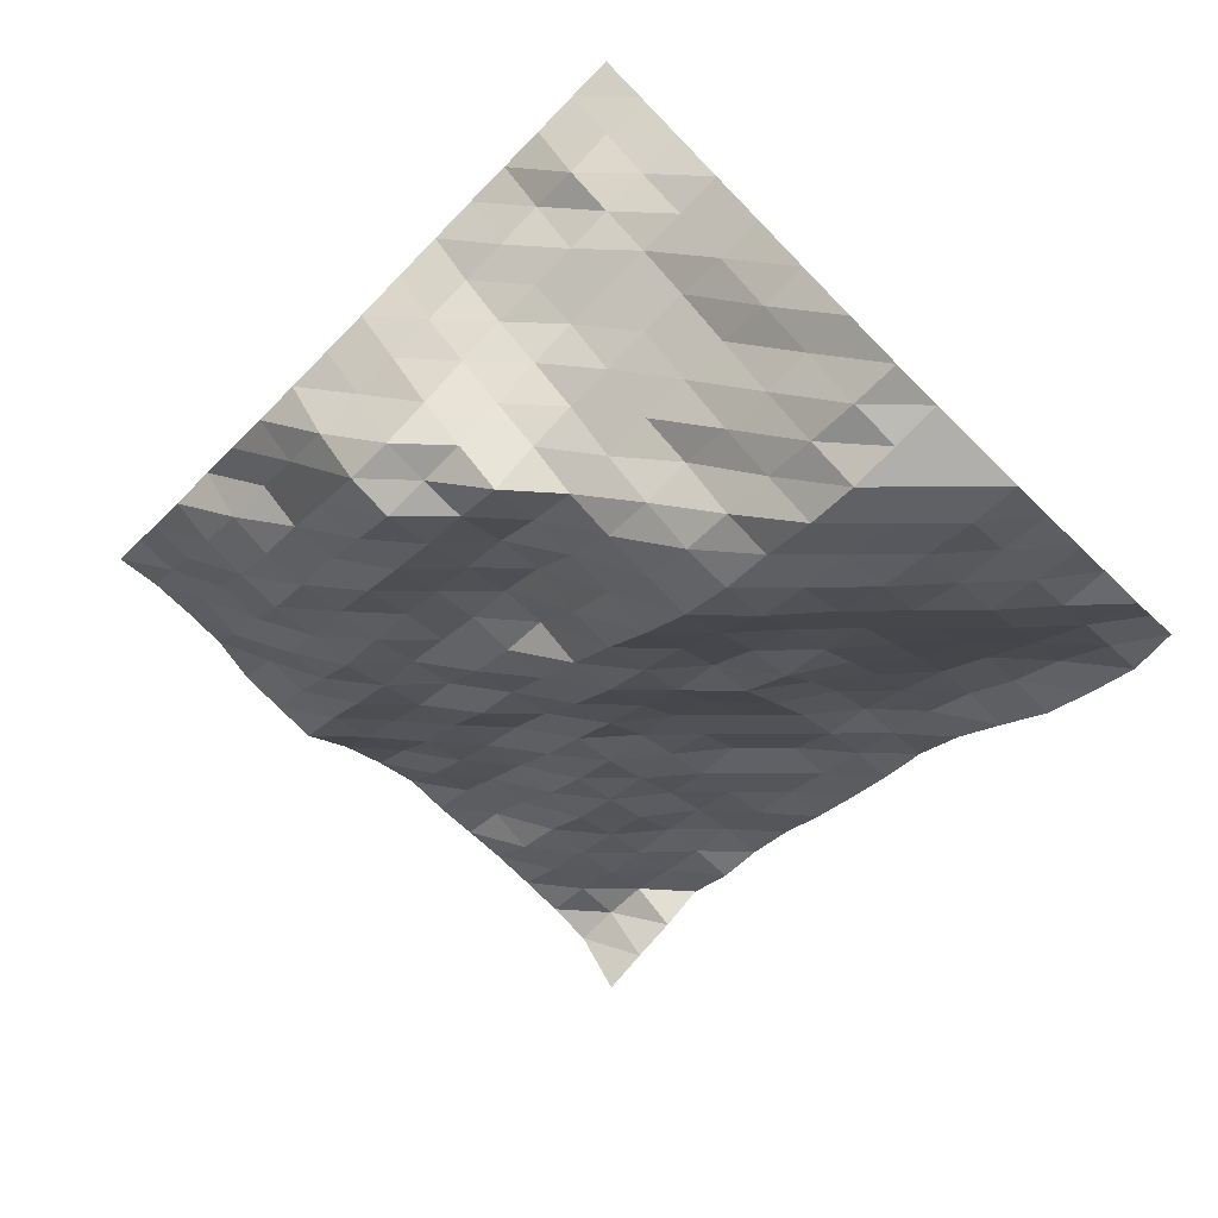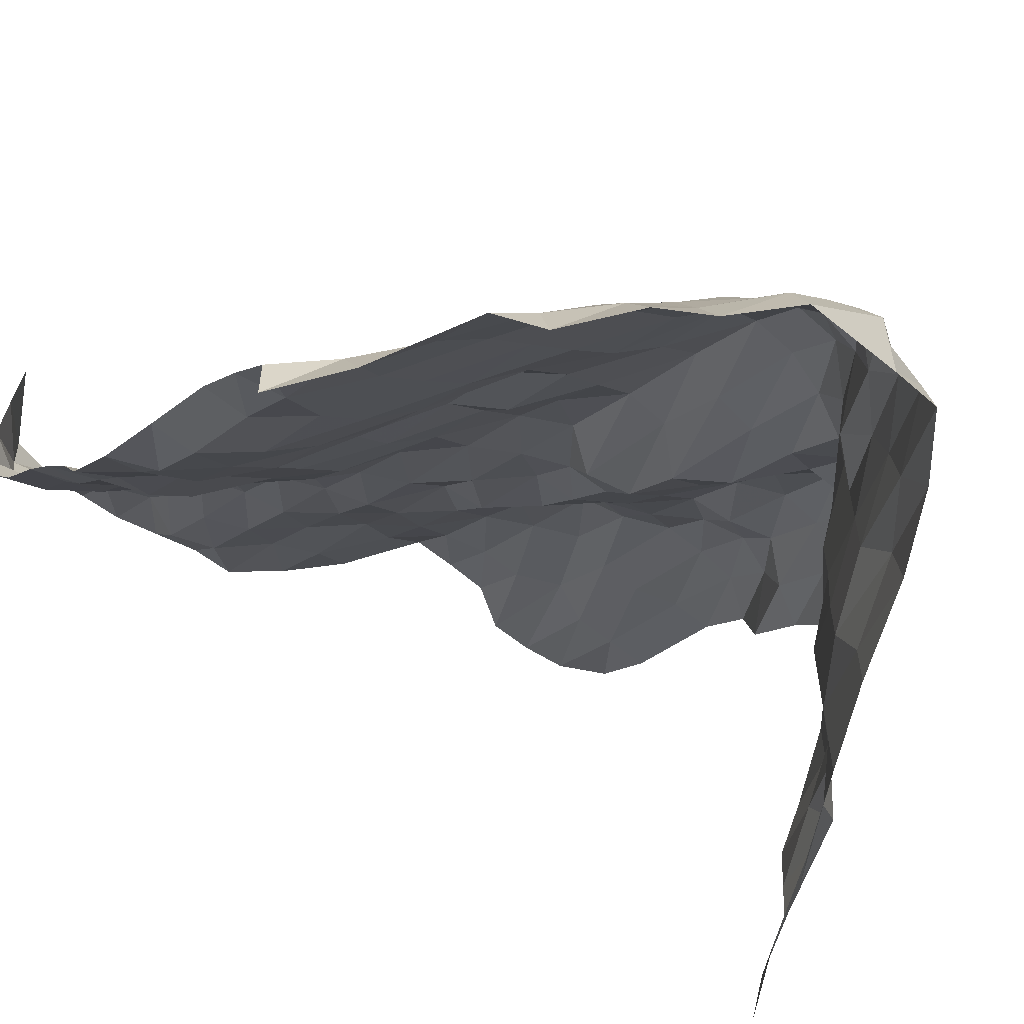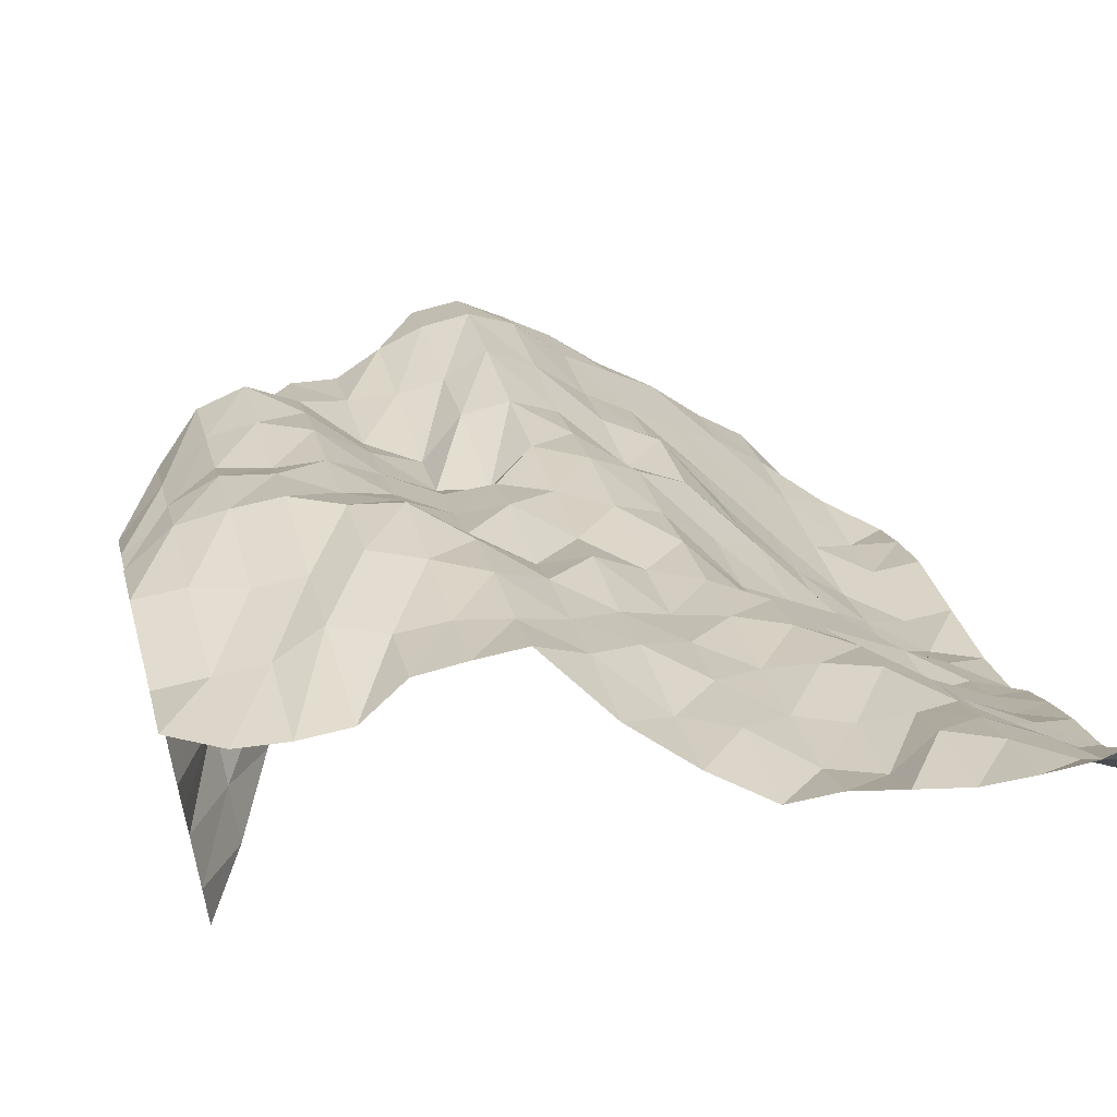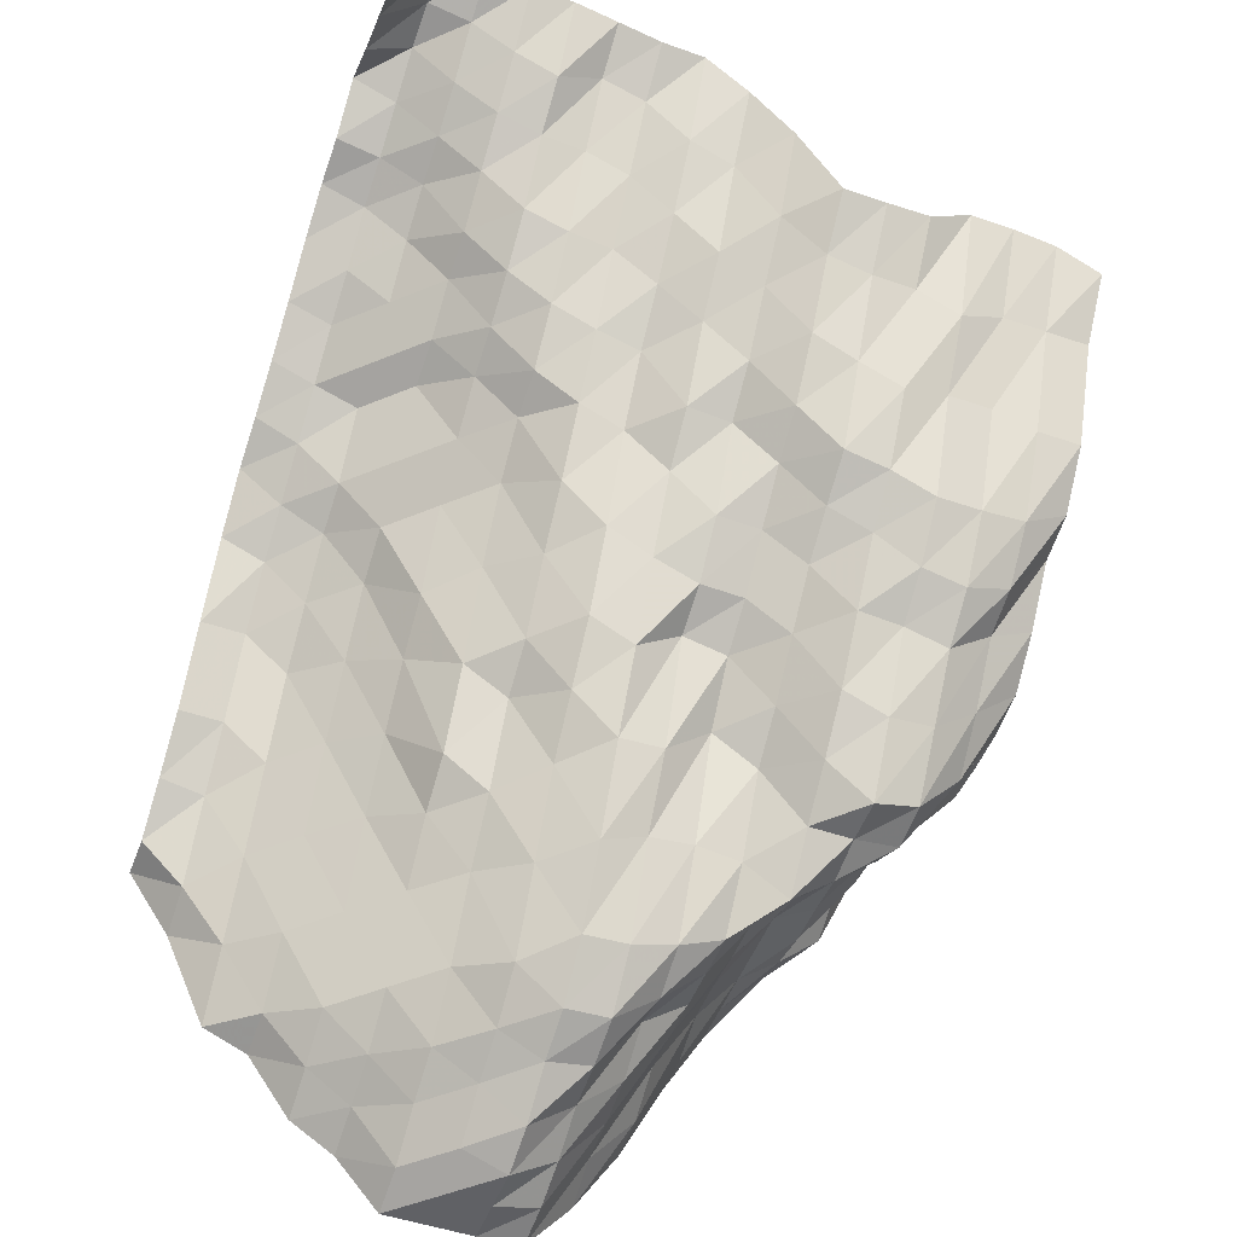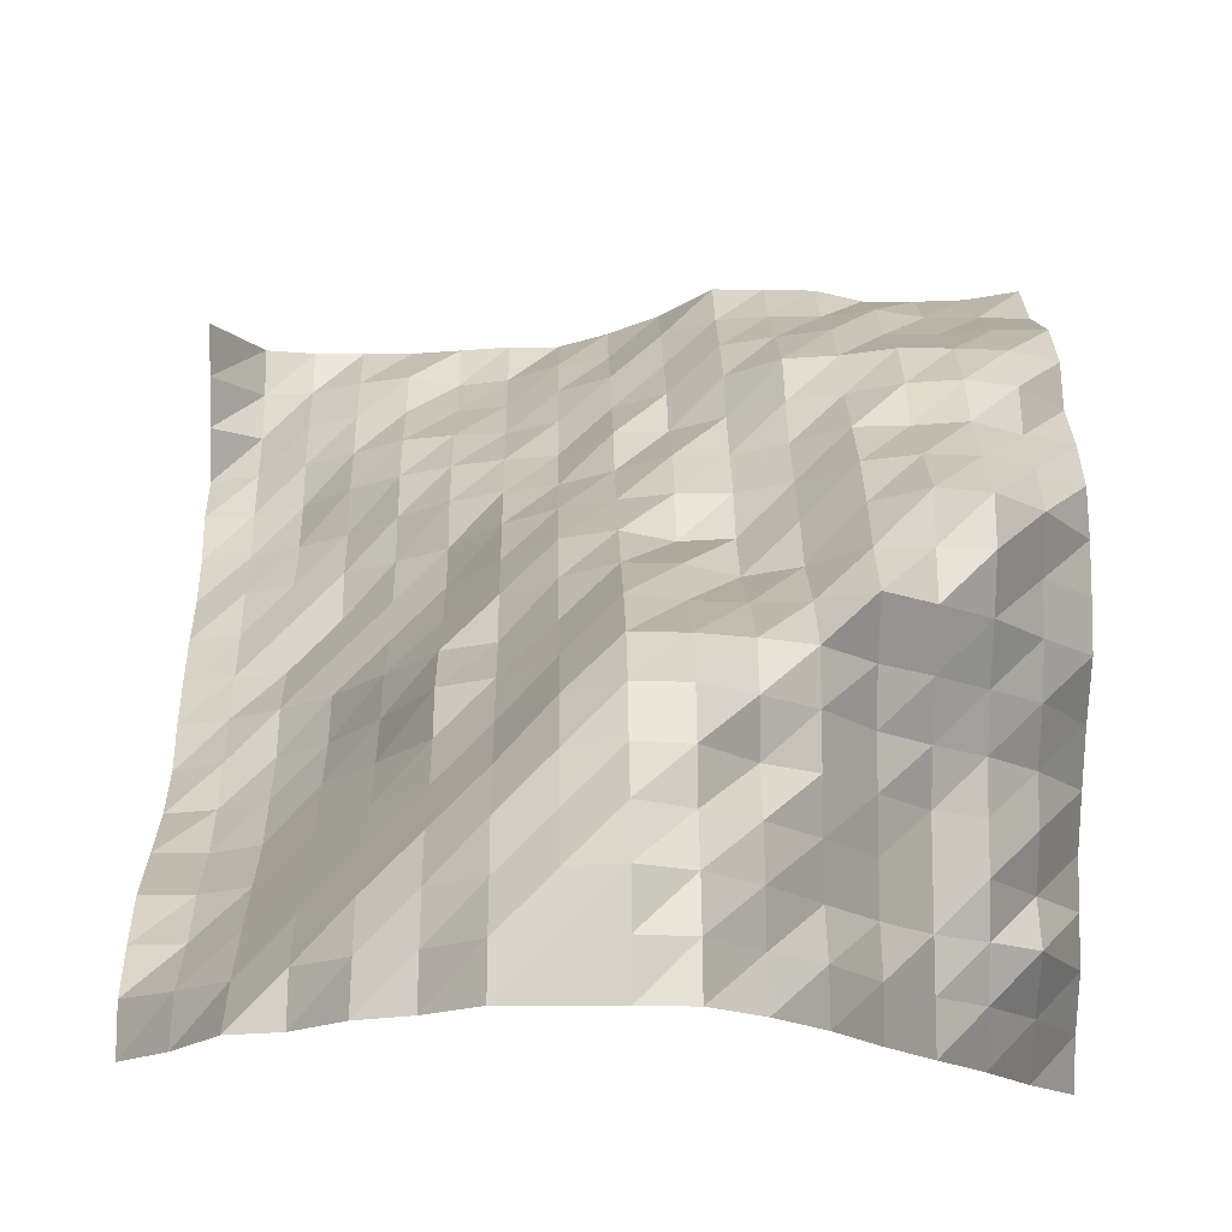
<metadata>
{"format":"obj","ext":"obj","renderer":"f3d","projection":"perspective","resolution":1024,"background":"white","views":[{"elev":-78.1,"azim":135.3,"up":"+Y"},{"elev":-58.5,"azim":-40.3,"up":"+Z"},{"elev":60.2,"azim":165.0,"up":"+Z"},{"elev":-50.3,"azim":-20.6,"up":"+Y"},{"elev":-13.7,"azim":-1.2,"up":"+Z"}]}
</metadata>
<code>
v 421.9 364 1406
v 421.9 360.7 1415
v 421.9 353.8 1424
v 421.9 353.2 1433
v 421.9 352.4 1441
v 421.9 346.9 1450
v 421.9 340.7 1459
v 421.9 332.5 1468
v 421.9 331.8 1477
v 421.9 331.8 1485
v 421.9 333.3 1494
v 421.9 341.3 1503
v 421.9 352.1 1512
v 421.9 354.7 1521
v 421.9 365 1529
v 421.9 385.1 1538
v 421.9 396.7 1547
v 413.1 349.5 1406
v 413.1 341.8 1415
v 413.1 332.2 1424
v 413.1 337.2 1433
v 413.1 331.8 1441
v 413.1 331.8 1450
v 413.1 325.2 1459
v 413.1 321.7 1468
v 413.1 320.9 1477
v 413.1 316.2 1485
v 413.1 325.1 1494
v 413.1 336.5 1503
v 413.1 339.8 1512
v 413.1 348.9 1521
v 413.1 365 1529
v 413.1 385.1 1538
v 413.1 401.4 1547
v 404.3 331.8 1406
v 404.3 326.7 1415
v 404.3 323.7 1424
v 404.3 321.7 1433
v 404.3 321.7 1441
v 404.3 320.9 1450
v 404.3 316.2 1459
v 404.3 309.5 1468
v 404.3 304.6 1477
v 404.3 306.2 1485
v 404.3 317.8 1494
v 404.3 329.5 1503
v 404.3 336.5 1512
v 404.3 348.1 1521
v 404.3 367.6 1529
v 404.3 385.1 1538
v 404.3 402.5 1547
v 395.5 316.3 1406
v 395.5 316.3 1415
v 395.5 316.3 1424
v 395.5 316.3 1433
v 395.5 316.3 1441
v 395.5 312.8 1450
v 395.5 307.6 1459
v 395.5 301.4 1468
v 395.5 303.4 1477
v 395.5 303.8 1485
v 395.5 317.1 1494
v 395.5 331.8 1503
v 395.5 338.4 1512
v 395.5 348.1 1521
v 395.5 367.6 1529
v 395.5 381.1 1538
v 395.5 402.5 1547
v 386.7 300.3 1406
v 386.7 300.3 1415
v 386.7 304.2 1424
v 386.7 304.2 1433
v 386.7 303.4 1441
v 386.7 303.4 1450
v 386.7 300.1 1459
v 386.7 293.7 1468
v 386.7 303.4 1477
v 386.7 311.6 1485
v 386.7 320.9 1494
v 386.7 332.6 1503
v 386.7 344.3 1512
v 386.7 352.1 1521
v 386.7 365.5 1529
v 386.7 385.1 1538
v 386.7 397 1547
v 377.9 282.1 1406
v 377.9 283.3 1415
v 377.9 289.1 1424
v 377.9 289.1 1433
v 377.9 289.1 1441
v 377.9 289.1 1450
v 377.9 289.1 1459
v 377.9 299.8 1468
v 377.9 314.7 1477
v 377.9 322.3 1485
v 377.9 332.2 1494
v 377.9 341.5 1503
v 377.9 348.1 1512
v 377.9 353.9 1521
v 377.9 369.5 1529
v 377.9 385.1 1538
v 377.9 396.7 1547
v 369.1 267.7 1406
v 369.1 272.3 1415
v 369.1 273.6 1424
v 369.1 276 1433
v 369.1 282.2 1441
v 369.1 280.2 1450
v 369.1 284.9 1459
v 369.1 300.9 1468
v 369.1 320.9 1477
v 369.1 332.2 1485
v 369.1 338.5 1494
v 369.1 347.8 1503
v 369.1 356.7 1512
v 369.1 363.1 1521
v 369.1 374.1 1529
v 369.1 387.2 1538
v 369.1 396.7 1547
v 360.4 257.1 1406
v 360.4 258.7 1415
v 360.4 262.4 1424
v 360.4 267.7 1433
v 360.4 269.4 1441
v 360.4 272.8 1450
v 360.4 282.1 1459
v 360.4 299.8 1468
v 360.4 313.3 1477
v 360.4 334.1 1485
v 360.4 338.7 1494
v 360.4 348.2 1503
v 360.4 364.7 1512
v 360.4 372.6 1521
v 360.4 384.7 1529
v 360.4 395.4 1538
v 360.4 411.3 1547
v 351.6 256.7 1406
v 351.6 256.7 1415
v 351.6 256.7 1424
v 351.6 260.6 1433
v 351.6 267.8 1441
v 351.6 272.3 1450
v 351.6 281.6 1459
v 351.6 295.9 1468
v 351.6 312.8 1477
v 351.6 327.9 1485
v 351.6 342.5 1494
v 351.6 357.1 1503
v 351.6 365.6 1512
v 351.6 380.8 1521
v 351.6 391.4 1529
v 351.6 408.1 1538
v 351.6 421.2 1547
v 342.8 256.7 1406
v 342.8 256.7 1415
v 342.8 260.1 1424
v 342.8 267.3 1433
v 342.8 272.3 1441
v 342.8 280 1450
v 342.8 295.5 1459
v 342.8 311.6 1468
v 342.8 322 1477
v 342.8 332.6 1485
v 342.8 347.8 1494
v 342.8 365.3 1503
v 342.8 378.6 1512
v 342.8 388.4 1521
v 342.8 399.8 1529
v 342.8 412.3 1538
v 342.8 428.9 1547
v 334 256.7 1406
v 334 260.1 1415
v 334 267.3 1424
v 334 272.8 1433
v 334 283.7 1441
v 334 298.4 1450
v 334 310 1459
v 334 325.5 1468
v 334 332.2 1477
v 334 346 1485
v 334 357 1494
v 334 369.6 1503
v 334 381.2 1512
v 334 395.4 1521
v 334 408 1529
v 334 421.2 1538
v 334 429.1 1547
v 325.2 266.8 1406
v 325.2 271 1415
v 325.2 275.7 1424
v 325.2 283.7 1433
v 325.2 298.9 1441
v 325.2 310 1450
v 325.2 316.7 1459
v 325.2 331.3 1468
v 325.2 348.7 1477
v 325.2 363 1485
v 325.2 372.1 1494
v 325.2 375.5 1503
v 325.2 385.1 1512
v 325.2 396.7 1521
v 325.2 411.7 1529
v 325.2 424.4 1538
v 325.2 431.2 1547
v 316.4 272.3 1406
v 316.4 277.3 1415
v 316.4 283.7 1424
v 316.4 298.9 1433
v 316.4 314.5 1441
v 316.4 327.4 1450
v 316.4 338.6 1459
v 316.4 347.2 1468
v 316.4 363 1477
v 316.4 372.6 1485
v 316.4 380.8 1494
v 316.4 385.1 1503
v 316.4 391.3 1512
v 316.4 399.8 1521
v 316.4 412.3 1529
v 316.4 419.8 1538
v 316.4 433.2 1547
v 307.6 284.7 1406
v 307.6 287 1415
v 307.6 298.9 1424
v 307.6 314.9 1433
v 307.6 330.8 1441
v 307.6 344.1 1450
v 307.6 356.5 1459
v 307.6 362.9 1468
v 307.6 372.6 1477
v 307.6 385.1 1485
v 307.6 388.4 1494
v 307.6 396.3 1503
v 307.6 399.8 1512
v 307.6 408 1521
v 307.6 415.3 1529
v 307.6 423.5 1538
v 307.6 433.6 1547
v 298.8 288.4 1406
v 298.8 300.6 1415
v 298.8 314.9 1424
v 298.8 330.8 1433
v 298.8 346.3 1441
v 298.8 357 1450
v 298.8 367.6 1459
v 298.8 372.6 1468
v 298.8 385.1 1477
v 298.8 388.4 1485
v 298.8 396.3 1494
v 298.8 405.1 1503
v 298.8 411.6 1512
v 298.8 415.3 1521
v 298.8 421.1 1529
v 298.8 429.2 1538
v 298.8 433.6 1547
v 290 307.8 1406
v 290 312.2 1415
v 290 327.5 1424
v 290 338.6 1433
v 290 354.2 1441
v 290 365.4 1450
v 290 372.5 1459
v 290 380.8 1468
v 290 388.4 1477
v 290 396.4 1485
v 290 402.6 1494
v 290 411.9 1503
v 290 416.3 1512
v 290 422.5 1521
v 290 428.9 1529
v 290 431.2 1538
v 290 431.8 1547
v 281.2 320.9 1406
v 281.2 320.9 1415
v 281.2 329.1 1424
v 281.2 338.6 1433
v 281.2 354.2 1441
v 281.2 369.2 1450
v 281.2 379.9 1459
v 281.2 385.1 1468
v 281.2 392 1477
v 281.2 399.7 1485
v 281.2 409 1494
v 281.2 415.3 1503
v 281.2 418.2 1512
v 281.2 426.5 1521
v 281.2 422.4 1529
v 281.2 419.8 1538
v 281.2 416.7 1547
f 1 18 2
f 18 19 2
f 2 19 3
f 19 20 3
f 3 20 4
f 20 21 4
f 4 21 5
f 21 22 5
f 5 22 6
f 22 23 6
f 6 23 7
f 23 24 7
f 7 24 8
f 24 25 8
f 8 25 9
f 25 26 9
f 9 26 10
f 26 27 10
f 10 27 11
f 27 28 11
f 11 28 12
f 28 29 12
f 12 29 13
f 29 30 13
f 13 30 14
f 30 31 14
f 14 31 15
f 31 32 15
f 15 32 16
f 32 33 16
f 16 33 17
f 33 34 17
f 18 35 19
f 35 36 19
f 19 36 20
f 36 37 20
f 20 37 21
f 37 38 21
f 21 38 22
f 38 39 22
f 22 39 23
f 39 40 23
f 23 40 24
f 40 41 24
f 24 41 25
f 41 42 25
f 25 42 26
f 42 43 26
f 26 43 27
f 43 44 27
f 27 44 28
f 44 45 28
f 28 45 29
f 45 46 29
f 29 46 30
f 46 47 30
f 30 47 31
f 47 48 31
f 31 48 32
f 48 49 32
f 32 49 33
f 49 50 33
f 33 50 34
f 50 51 34
f 35 52 36
f 52 53 36
f 36 53 37
f 53 54 37
f 37 54 38
f 54 55 38
f 38 55 39
f 55 56 39
f 39 56 40
f 56 57 40
f 40 57 41
f 57 58 41
f 41 58 42
f 58 59 42
f 42 59 43
f 59 60 43
f 43 60 44
f 60 61 44
f 44 61 45
f 61 62 45
f 45 62 46
f 62 63 46
f 46 63 47
f 63 64 47
f 47 64 48
f 64 65 48
f 48 65 49
f 65 66 49
f 49 66 50
f 66 67 50
f 50 67 51
f 67 68 51
f 52 69 53
f 69 70 53
f 53 70 54
f 70 71 54
f 54 71 55
f 71 72 55
f 55 72 56
f 72 73 56
f 56 73 57
f 73 74 57
f 57 74 58
f 74 75 58
f 58 75 59
f 75 76 59
f 59 76 60
f 76 77 60
f 60 77 61
f 77 78 61
f 61 78 62
f 78 79 62
f 62 79 63
f 79 80 63
f 63 80 64
f 80 81 64
f 64 81 65
f 81 82 65
f 65 82 66
f 82 83 66
f 66 83 67
f 83 84 67
f 67 84 68
f 84 85 68
f 69 86 70
f 86 87 70
f 70 87 71
f 87 88 71
f 71 88 72
f 88 89 72
f 72 89 73
f 89 90 73
f 73 90 74
f 90 91 74
f 74 91 75
f 91 92 75
f 75 92 76
f 92 93 76
f 76 93 77
f 93 94 77
f 77 94 78
f 94 95 78
f 78 95 79
f 95 96 79
f 79 96 80
f 96 97 80
f 80 97 81
f 97 98 81
f 81 98 82
f 98 99 82
f 82 99 83
f 99 100 83
f 83 100 84
f 100 101 84
f 84 101 85
f 101 102 85
f 86 103 87
f 103 104 87
f 87 104 88
f 104 105 88
f 88 105 89
f 105 106 89
f 89 106 90
f 106 107 90
f 90 107 91
f 107 108 91
f 91 108 92
f 108 109 92
f 92 109 93
f 109 110 93
f 93 110 94
f 110 111 94
f 94 111 95
f 111 112 95
f 95 112 96
f 112 113 96
f 96 113 97
f 113 114 97
f 97 114 98
f 114 115 98
f 98 115 99
f 115 116 99
f 99 116 100
f 116 117 100
f 100 117 101
f 117 118 101
f 101 118 102
f 118 119 102
f 103 120 104
f 120 121 104
f 104 121 105
f 121 122 105
f 105 122 106
f 122 123 106
f 106 123 107
f 123 124 107
f 107 124 108
f 124 125 108
f 108 125 109
f 125 126 109
f 109 126 110
f 126 127 110
f 110 127 111
f 127 128 111
f 111 128 112
f 128 129 112
f 112 129 113
f 129 130 113
f 113 130 114
f 130 131 114
f 114 131 115
f 131 132 115
f 115 132 116
f 132 133 116
f 116 133 117
f 133 134 117
f 117 134 118
f 134 135 118
f 118 135 119
f 135 136 119
f 120 137 121
f 137 138 121
f 121 138 122
f 138 139 122
f 122 139 123
f 139 140 123
f 123 140 124
f 140 141 124
f 124 141 125
f 141 142 125
f 125 142 126
f 142 143 126
f 126 143 127
f 143 144 127
f 127 144 128
f 144 145 128
f 128 145 129
f 145 146 129
f 129 146 130
f 146 147 130
f 130 147 131
f 147 148 131
f 131 148 132
f 148 149 132
f 132 149 133
f 149 150 133
f 133 150 134
f 150 151 134
f 134 151 135
f 151 152 135
f 135 152 136
f 152 153 136
f 137 154 138
f 154 155 138
f 138 155 139
f 155 156 139
f 139 156 140
f 156 157 140
f 140 157 141
f 157 158 141
f 141 158 142
f 158 159 142
f 142 159 143
f 159 160 143
f 143 160 144
f 160 161 144
f 144 161 145
f 161 162 145
f 145 162 146
f 162 163 146
f 146 163 147
f 163 164 147
f 147 164 148
f 164 165 148
f 148 165 149
f 165 166 149
f 149 166 150
f 166 167 150
f 150 167 151
f 167 168 151
f 151 168 152
f 168 169 152
f 152 169 153
f 169 170 153
f 154 171 155
f 171 172 155
f 155 172 156
f 172 173 156
f 156 173 157
f 173 174 157
f 157 174 158
f 174 175 158
f 158 175 159
f 175 176 159
f 159 176 160
f 176 177 160
f 160 177 161
f 177 178 161
f 161 178 162
f 178 179 162
f 162 179 163
f 179 180 163
f 163 180 164
f 180 181 164
f 164 181 165
f 181 182 165
f 165 182 166
f 182 183 166
f 166 183 167
f 183 184 167
f 167 184 168
f 184 185 168
f 168 185 169
f 185 186 169
f 169 186 170
f 186 187 170
f 171 188 172
f 188 189 172
f 172 189 173
f 189 190 173
f 173 190 174
f 190 191 174
f 174 191 175
f 191 192 175
f 175 192 176
f 192 193 176
f 176 193 177
f 193 194 177
f 177 194 178
f 194 195 178
f 178 195 179
f 195 196 179
f 179 196 180
f 196 197 180
f 180 197 181
f 197 198 181
f 181 198 182
f 198 199 182
f 182 199 183
f 199 200 183
f 183 200 184
f 200 201 184
f 184 201 185
f 201 202 185
f 185 202 186
f 202 203 186
f 186 203 187
f 203 204 187
f 188 205 189
f 205 206 189
f 189 206 190
f 206 207 190
f 190 207 191
f 207 208 191
f 191 208 192
f 208 209 192
f 192 209 193
f 209 210 193
f 193 210 194
f 210 211 194
f 194 211 195
f 211 212 195
f 195 212 196
f 212 213 196
f 196 213 197
f 213 214 197
f 197 214 198
f 214 215 198
f 198 215 199
f 215 216 199
f 199 216 200
f 216 217 200
f 200 217 201
f 217 218 201
f 201 218 202
f 218 219 202
f 202 219 203
f 219 220 203
f 203 220 204
f 220 221 204
f 205 222 206
f 222 223 206
f 206 223 207
f 223 224 207
f 207 224 208
f 224 225 208
f 208 225 209
f 225 226 209
f 209 226 210
f 226 227 210
f 210 227 211
f 227 228 211
f 211 228 212
f 228 229 212
f 212 229 213
f 229 230 213
f 213 230 214
f 230 231 214
f 214 231 215
f 231 232 215
f 215 232 216
f 232 233 216
f 216 233 217
f 233 234 217
f 217 234 218
f 234 235 218
f 218 235 219
f 235 236 219
f 219 236 220
f 236 237 220
f 220 237 221
f 237 238 221
f 222 239 223
f 239 240 223
f 223 240 224
f 240 241 224
f 224 241 225
f 241 242 225
f 225 242 226
f 242 243 226
f 226 243 227
f 243 244 227
f 227 244 228
f 244 245 228
f 228 245 229
f 245 246 229
f 229 246 230
f 246 247 230
f 230 247 231
f 247 248 231
f 231 248 232
f 248 249 232
f 232 249 233
f 249 250 233
f 233 250 234
f 250 251 234
f 234 251 235
f 251 252 235
f 235 252 236
f 252 253 236
f 236 253 237
f 253 254 237
f 237 254 238
f 254 255 238
f 239 256 240
f 256 257 240
f 240 257 241
f 257 258 241
f 241 258 242
f 258 259 242
f 242 259 243
f 259 260 243
f 243 260 244
f 260 261 244
f 244 261 245
f 261 262 245
f 245 262 246
f 262 263 246
f 246 263 247
f 263 264 247
f 247 264 248
f 264 265 248
f 248 265 249
f 265 266 249
f 249 266 250
f 266 267 250
f 250 267 251
f 267 268 251
f 251 268 252
f 268 269 252
f 252 269 253
f 269 270 253
f 253 270 254
f 270 271 254
f 254 271 255
f 271 272 255
f 256 273 257
f 273 274 257
f 257 274 258
f 274 275 258
f 258 275 259
f 275 276 259
f 259 276 260
f 276 277 260
f 260 277 261
f 277 278 261
f 261 278 262
f 278 279 262
f 262 279 263
f 279 280 263
f 263 280 264
f 280 281 264
f 264 281 265
f 281 282 265
f 265 282 266
f 282 283 266
f 266 283 267
f 283 284 267
f 267 284 268
f 284 285 268
f 268 285 269
f 285 286 269
f 269 286 270
f 286 287 270
f 270 287 271
f 287 288 271
f 271 288 272
f 288 289 272

</code>
